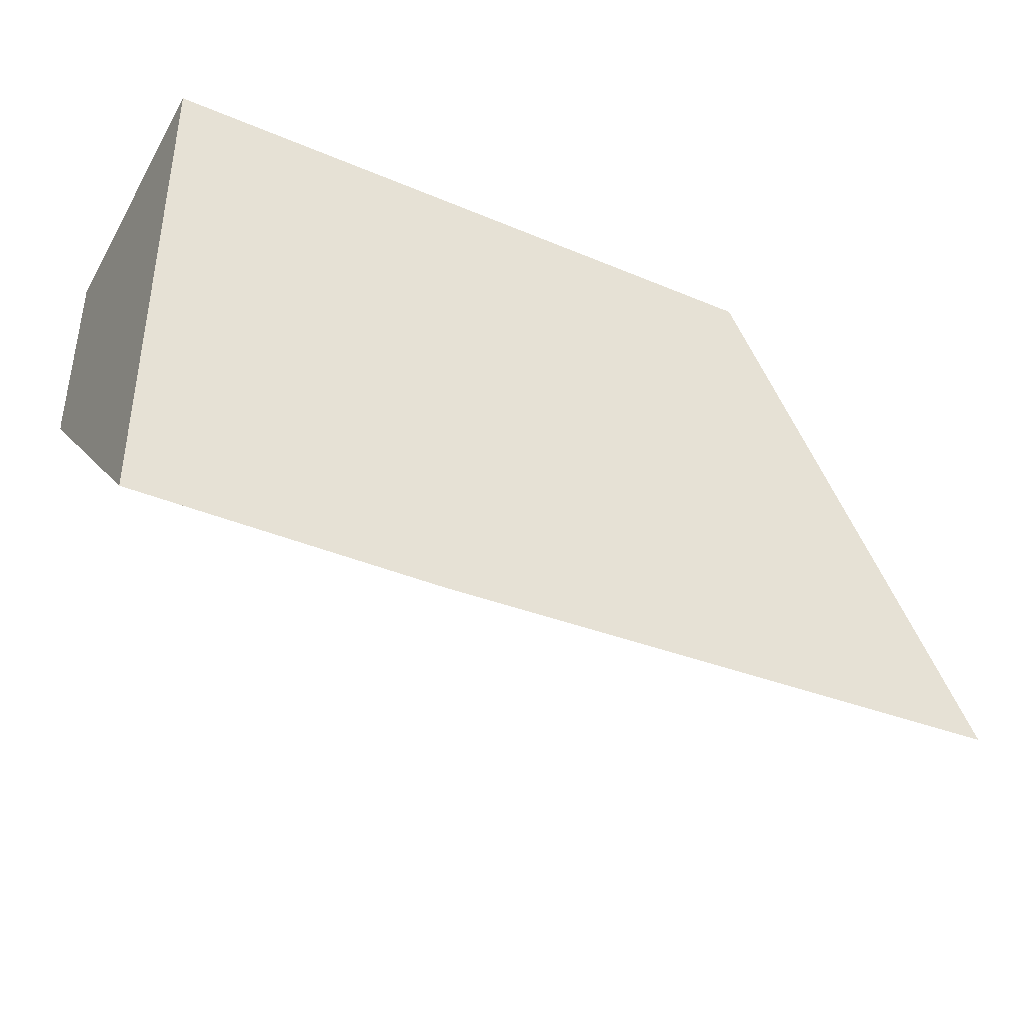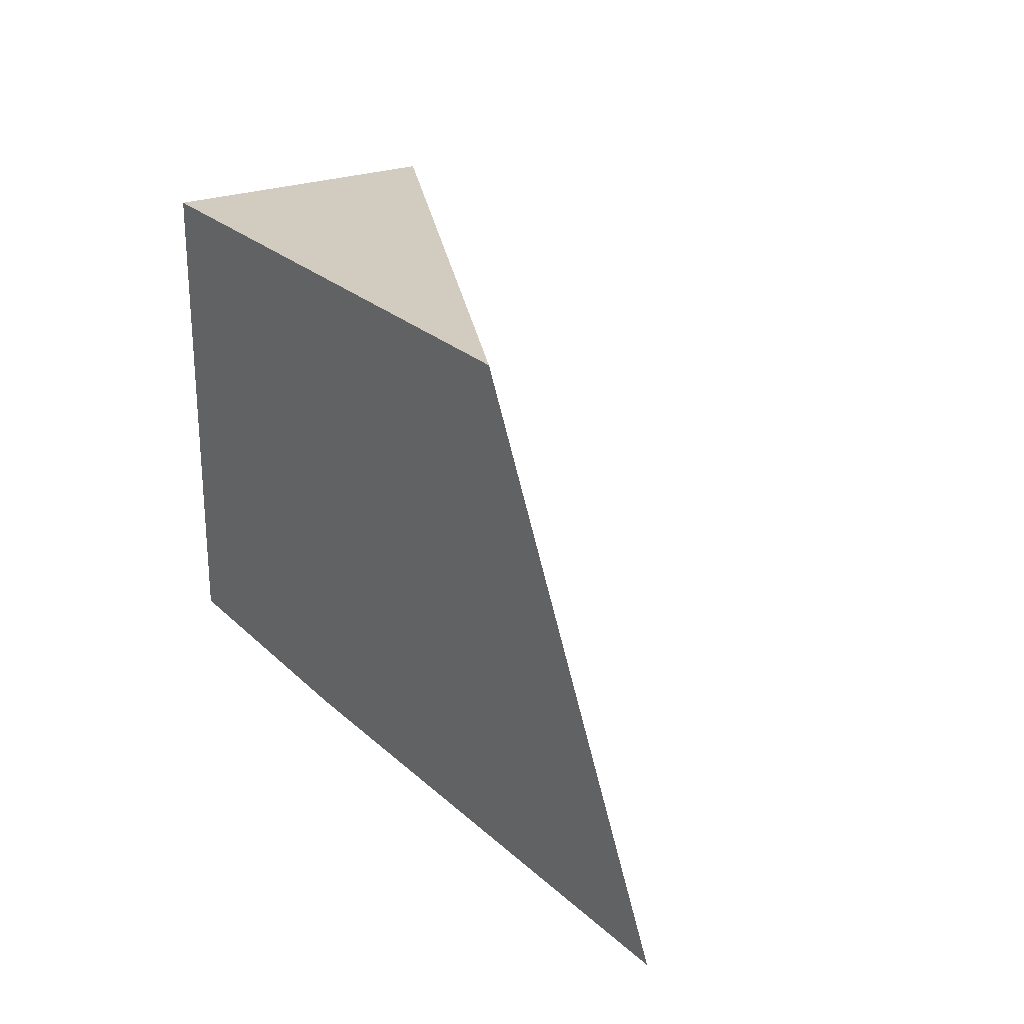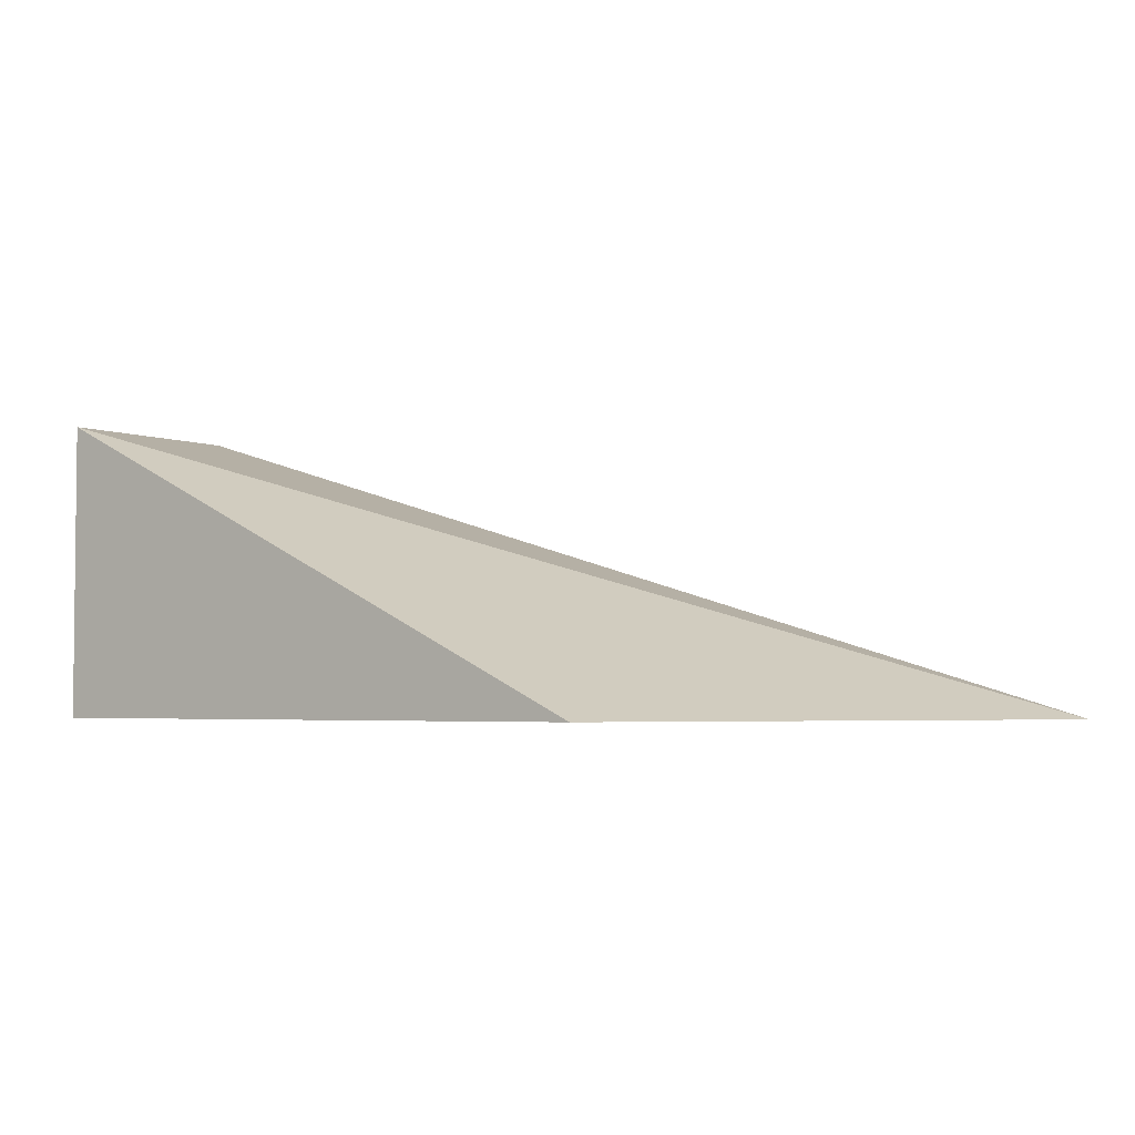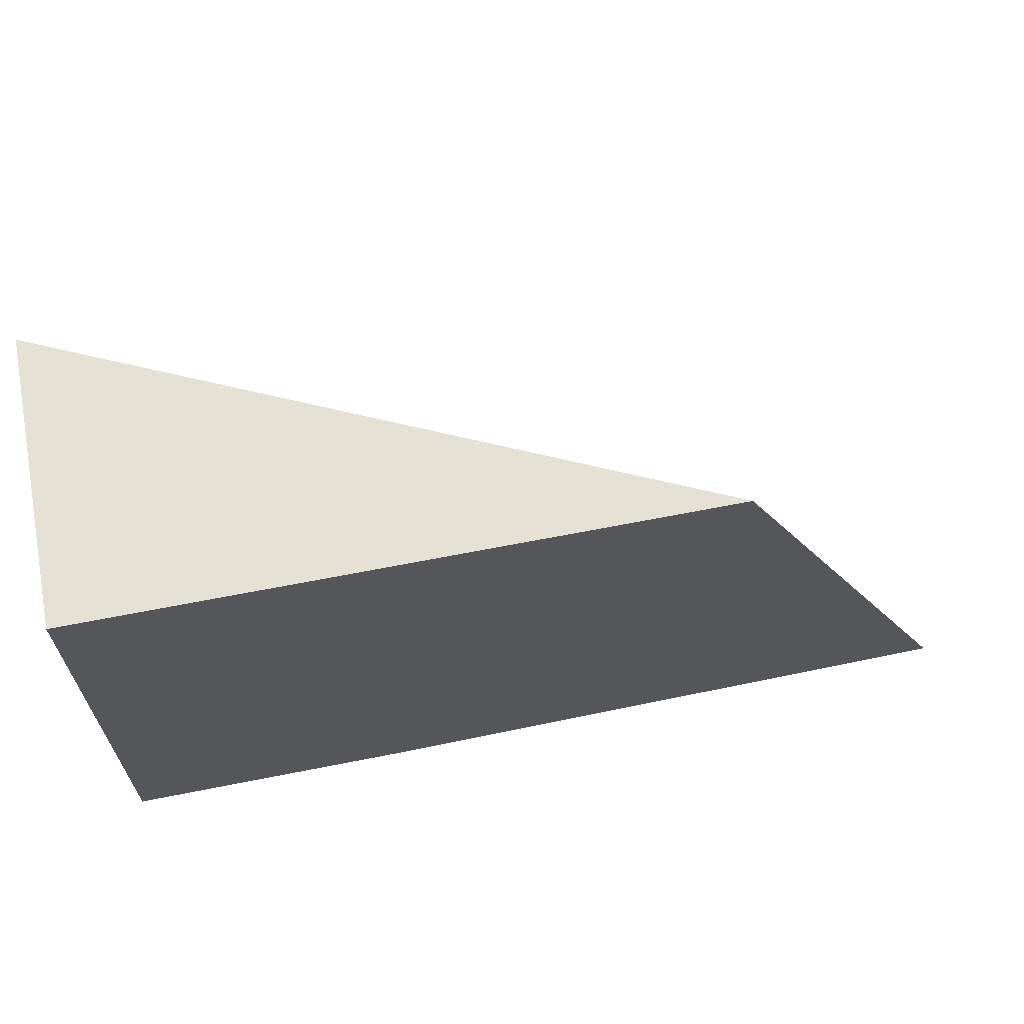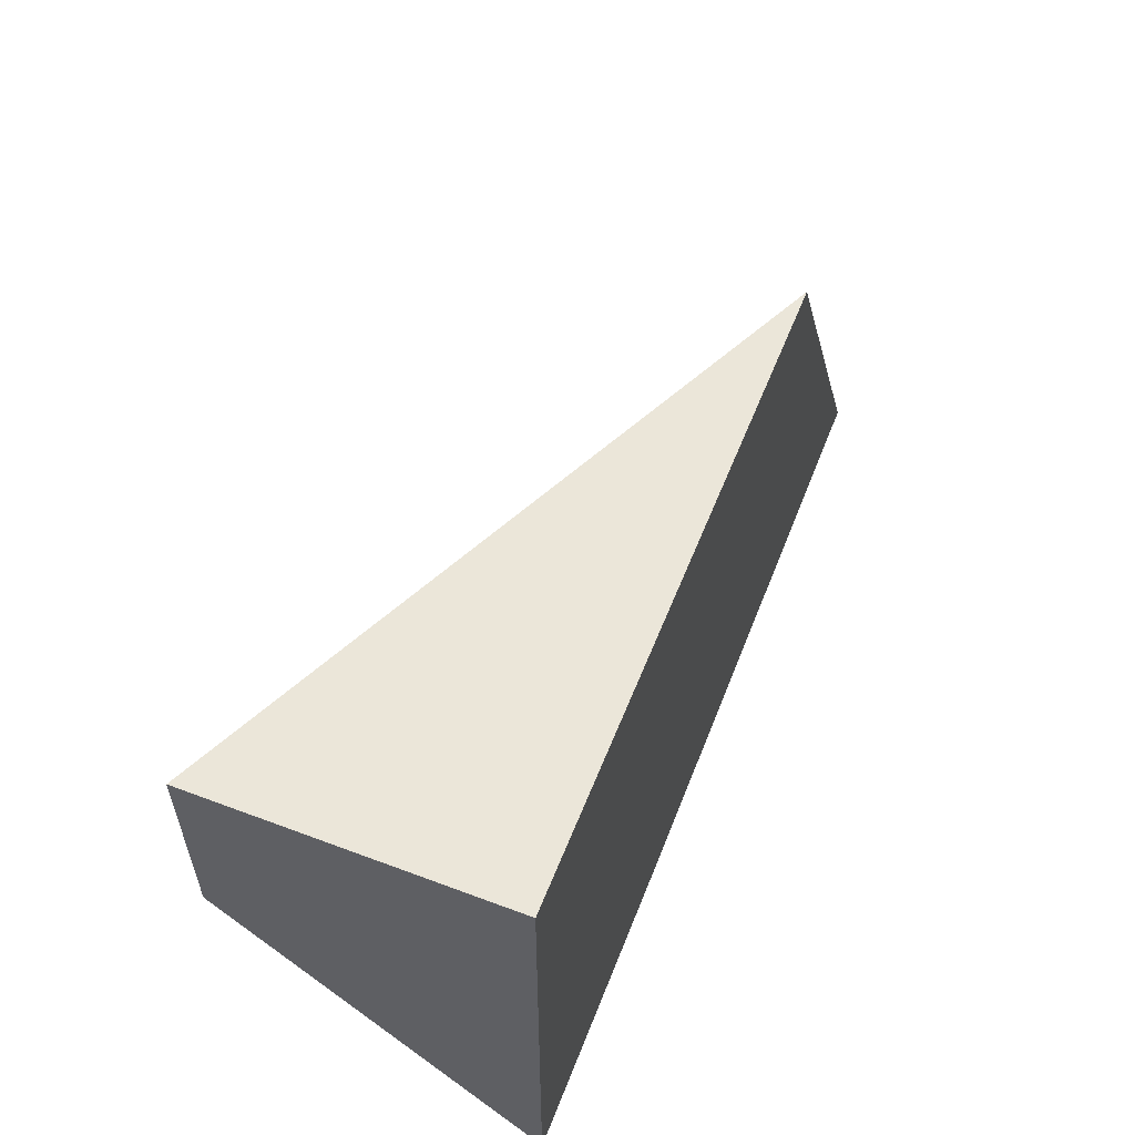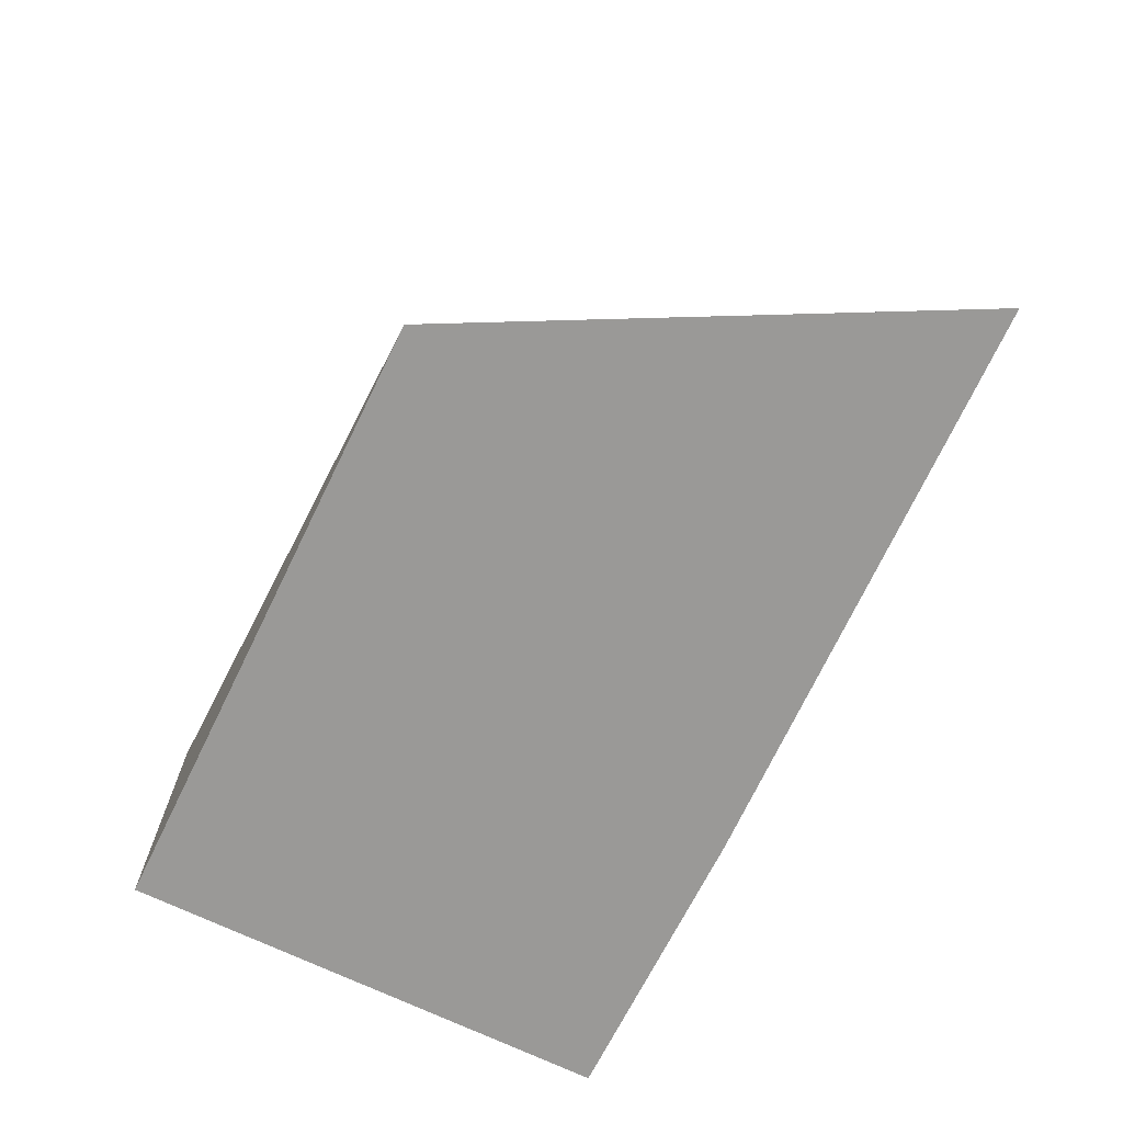
<metadata>
{"format":"obj","ext":"obj","renderer":"f3d","projection":"perspective","resolution":1024,"background":"white","views":[{"elev":-39.3,"azim":-27.7,"up":"+Z"},{"elev":24.2,"azim":56.8,"up":"+Z"},{"elev":-3.6,"azim":37.2,"up":"+Y"},{"elev":64.3,"azim":-11.3,"up":"+Z"},{"elev":56.6,"azim":-68.6,"up":"+Z"},{"elev":-69.0,"azim":63.8,"up":"+Y"}]}
</metadata>
<code>
v 0.4261 0.2328 0.3491
v 0.4637 0.2328 0.3502
v 0.4072 0.2328 0.3491
v 0.4072 0.2517 0.368
v 0.4476 0.2328 0.3808
v 0.4072 0.2518 0.3683
v 0.4072 0.2518 0.3808
v 0.4072 0.2328 0.3808
f 2 7 5
f 5 7 8
f 3 6 4
f 3 7 6
f 3 8 7
f 2 6 7
f 1 5 8
f 1 4 2
f 1 3 4
f 1 8 3
f 1 2 5
f 2 4 6

</code>
